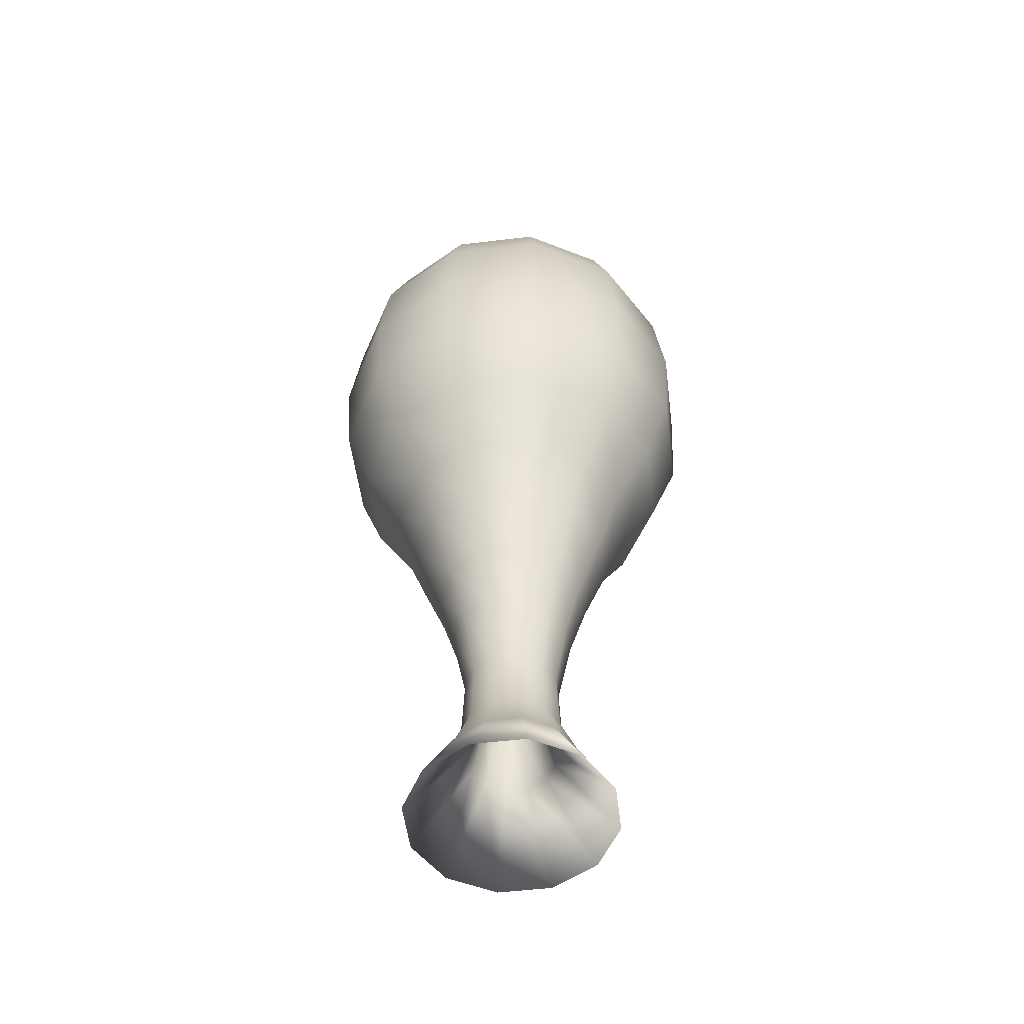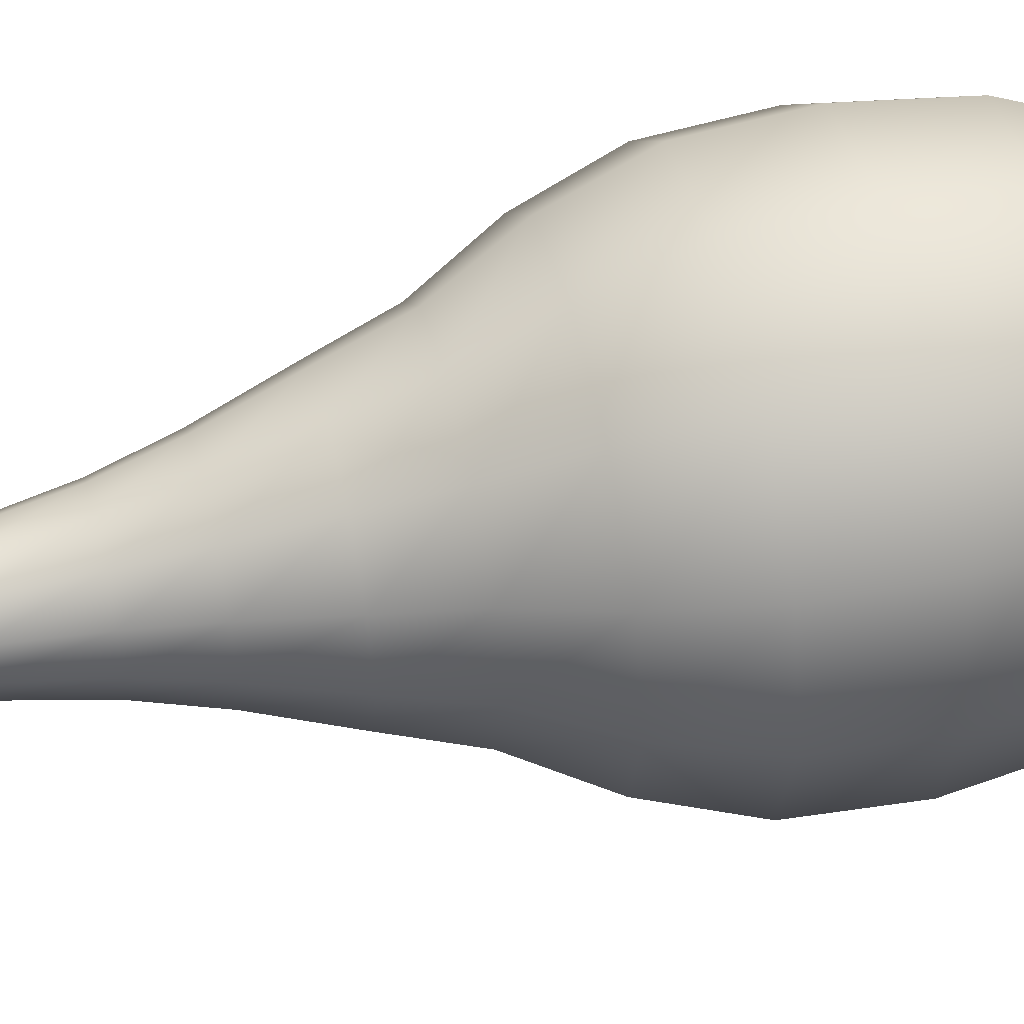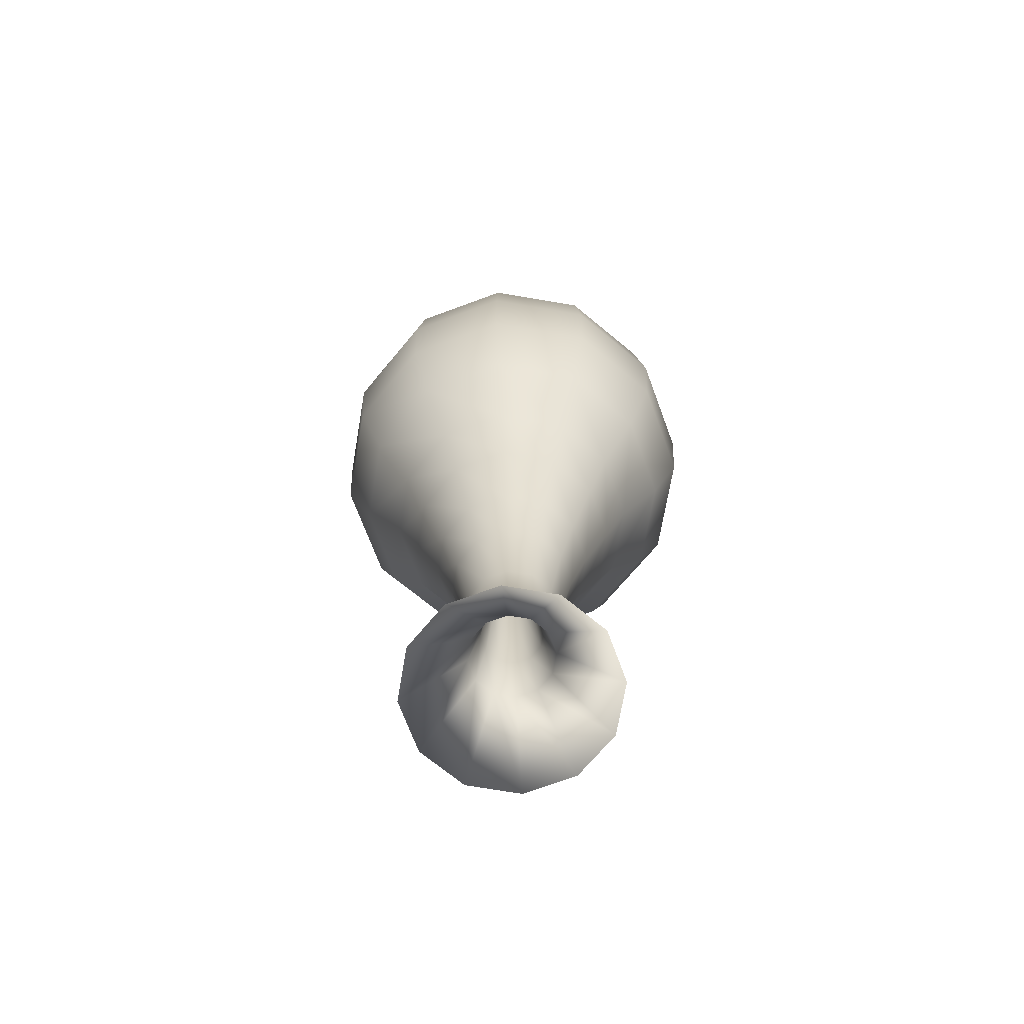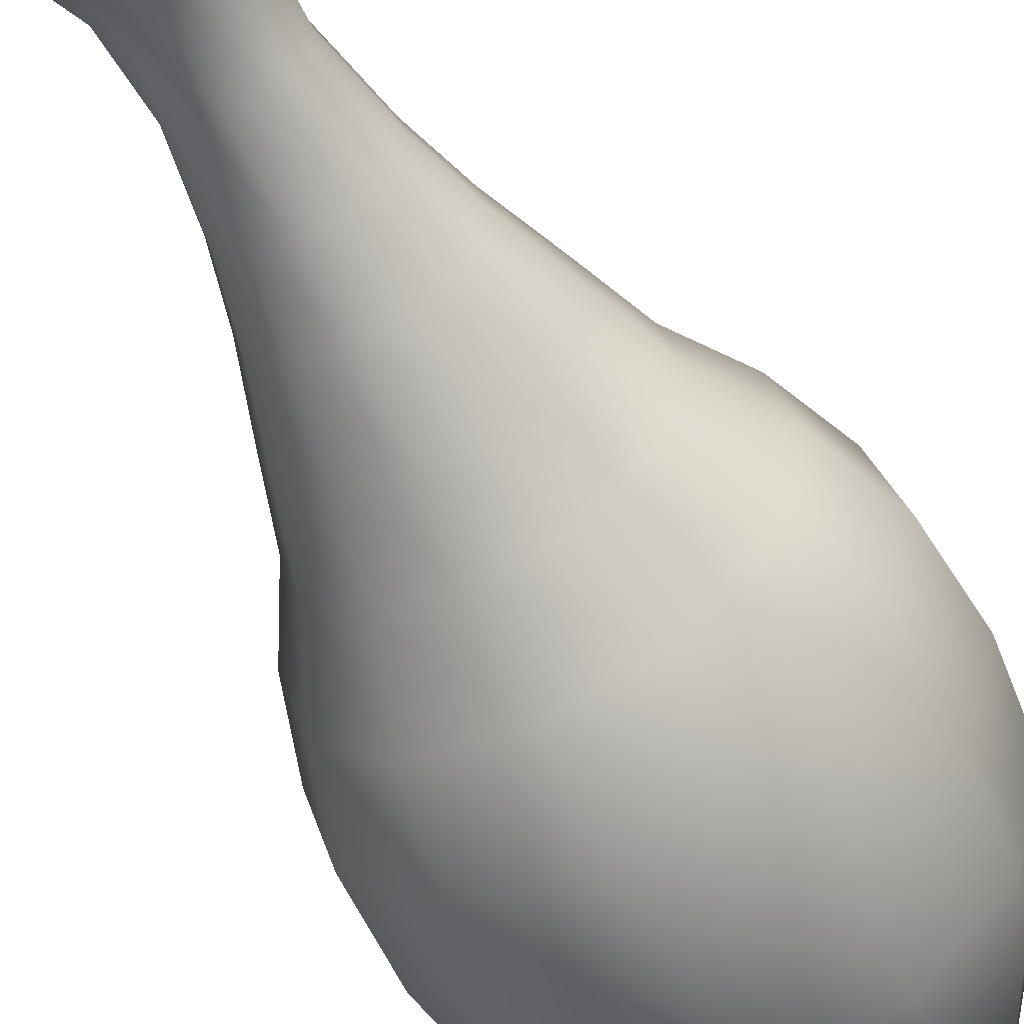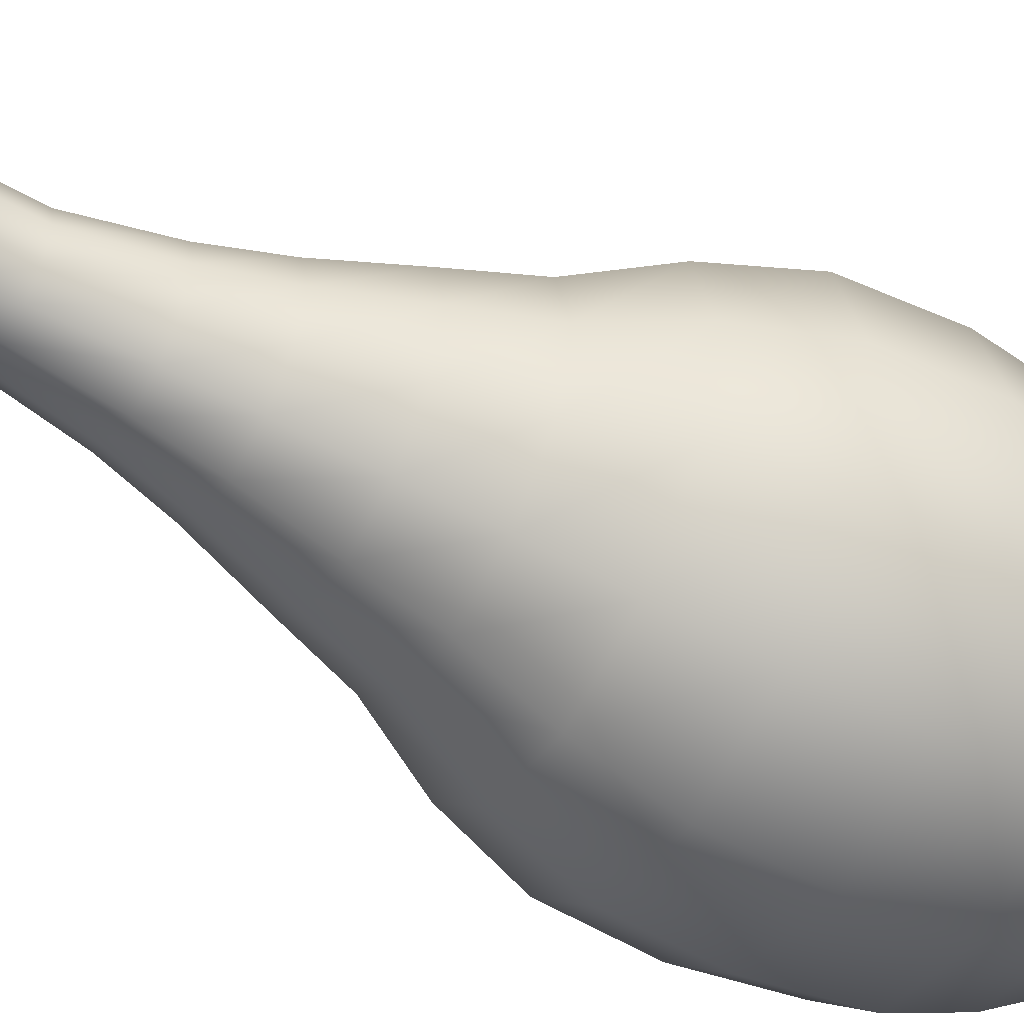
<metadata>
{"format":"obj","ext":"obj","renderer":"f3d","projection":"perspective","resolution":1024,"background":"white","views":[{"elev":-52.9,"azim":82.2,"up":"+Z"},{"elev":51.2,"azim":-103.5,"up":"+Y"},{"elev":-70.1,"azim":155.3,"up":"+Z"},{"elev":-58.2,"azim":-151.8,"up":"+Y"},{"elev":-51.5,"azim":-119.6,"up":"+Y"}]}
</metadata>
<code>
v 0.1487 0.1805 0.975
v 0.2264 0.2253 0.975
v 0.2267 0.2239 0.975
v 0.1371 0.2239 0.975
v 0.08077 0.1413 0.8453
v 0.05862 0.2239 0.8453
v 0.06136 0.1301 0.7871
v 0.03621 0.2239 0.7871
v 0.05165 0.1245 0.6971
v 0.025 0.2239 0.6971
v 0.0565 0.1273 0.6072
v 0.0306 0.2239 0.6072
v 0.08077 0.1413 0.5304
v 0.05862 0.2239 0.5304
v 0.1147 0.1609 0.4643
v 0.09785 0.2239 0.4643
v 0.1342 0.1721 0.4008
v 0.1203 0.2239 0.4008
v 0.156 0.1847 0.332
v 0.1455 0.2239 0.332
v 0.1706 0.1931 0.2737
v 0.1623 0.2239 0.2737
v 0.1827 0.2001 0.1996
v 0.1763 0.2239 0.1996
v 0.1803 0.1987 0.1335
v 0.1735 0.2239 0.1335
v 0.1657 0.1903 0.09116
v 0.1567 0.2239 0.09116
v 0.1342 0.1721 0.025
v 0.1203 0.2239 0.025
v 0.1875 0.2029 0.1017
v 0.1819 0.2239 0.1017
v 0.1972 0.2085 0.1547
v 0.1931 0.2239 0.1547
v 0.2045 0.2127 0.2341
v 0.2015 0.2239 0.2341
v 0.2045 0.2127 0.9406
v 0.2015 0.2239 0.9406
v 0.2264 0.2253 0.9459
v 0.1805 0.1487 0.975
v 0.2253 0.2264 0.975
v 0.1413 0.08077 0.8453
v 0.1301 0.06136 0.7871
v 0.1245 0.05165 0.6971
v 0.1273 0.0565 0.6072
v 0.1413 0.08077 0.5304
v 0.1609 0.1147 0.4643
v 0.1721 0.1342 0.4008
v 0.1847 0.156 0.332
v 0.1931 0.1706 0.2737
v 0.2001 0.1827 0.1996
v 0.1987 0.1803 0.1335
v 0.1903 0.1657 0.09116
v 0.1721 0.1342 0.025
v 0.2029 0.1875 0.1017
v 0.2085 0.1972 0.1547
v 0.2127 0.2045 0.2341
v 0.2127 0.2045 0.9406
v 0.2253 0.2264 0.9459
v 0.2239 0.1371 0.975
v 0.2239 0.2267 0.975
v 0.2239 0.05862 0.8453
v 0.2239 0.03621 0.7871
v 0.2239 0.025 0.6971
v 0.2239 0.0306 0.6072
v 0.2239 0.05862 0.5304
v 0.2239 0.09785 0.4643
v 0.2239 0.1203 0.4008
v 0.2239 0.1455 0.332
v 0.2239 0.1623 0.2737
v 0.2239 0.1763 0.1996
v 0.2239 0.1735 0.1335
v 0.2239 0.1567 0.09116
v 0.2239 0.1203 0.025
v 0.2239 0.1819 0.1017
v 0.2239 0.1931 0.1547
v 0.2239 0.2015 0.2341
v 0.2239 0.2015 0.9406
v 0.2674 0.1487 0.975
v 0.2225 0.2264 0.975
v 0.3066 0.08077 0.8453
v 0.3178 0.06136 0.7871
v 0.3234 0.05165 0.6971
v 0.3206 0.0565 0.6072
v 0.3066 0.08077 0.5304
v 0.287 0.1147 0.4643
v 0.2758 0.1342 0.4008
v 0.2632 0.156 0.332
v 0.2548 0.1706 0.2737
v 0.2478 0.1827 0.1996
v 0.2492 0.1803 0.1335
v 0.2576 0.1657 0.09116
v 0.2758 0.1342 0.025
v 0.2449 0.1875 0.1017
v 0.2393 0.1972 0.1547
v 0.2351 0.2045 0.2341
v 0.2351 0.2045 0.9406
v 0.2225 0.2264 0.9459
v 0.2992 0.1805 0.975
v 0.2215 0.2253 0.975
v 0.3671 0.1413 0.8453
v 0.3865 0.1301 0.7871
v 0.3962 0.1245 0.6971
v 0.3914 0.1273 0.6072
v 0.3671 0.1413 0.5304
v 0.3331 0.1609 0.4643
v 0.3137 0.1721 0.4008
v 0.2919 0.1847 0.332
v 0.2773 0.1931 0.2737
v 0.2652 0.2001 0.1996
v 0.2676 0.1987 0.1335
v 0.2822 0.1903 0.09116
v 0.3137 0.1721 0.025
v 0.2603 0.2029 0.1017
v 0.2506 0.2085 0.1547
v 0.2433 0.2127 0.2341
v 0.2433 0.2127 0.9406
v 0.2215 0.2253 0.9459
v 0.3108 0.2239 0.975
v 0.2211 0.2239 0.975
v 0.3892 0.2239 0.8453
v 0.4117 0.2239 0.7871
v 0.4229 0.2239 0.6971
v 0.4173 0.2239 0.6072
v 0.3892 0.2239 0.5304
v 0.35 0.2239 0.4643
v 0.3276 0.2239 0.4008
v 0.3024 0.2239 0.332
v 0.2856 0.2239 0.2737
v 0.2716 0.2239 0.1996
v 0.2744 0.2239 0.1335
v 0.2912 0.2239 0.09116
v 0.3276 0.2239 0.025
v 0.266 0.2239 0.1017
v 0.2548 0.2239 0.1547
v 0.2464 0.2239 0.2341
v 0.2464 0.2239 0.9406
v 0.2992 0.2674 0.975
v 0.2215 0.2225 0.975
v 0.3671 0.3066 0.8453
v 0.3865 0.3178 0.7871
v 0.3962 0.3234 0.6971
v 0.3914 0.3206 0.6072
v 0.3671 0.3066 0.5304
v 0.3331 0.287 0.4643
v 0.3137 0.2758 0.4008
v 0.2919 0.2632 0.332
v 0.2773 0.2548 0.2737
v 0.2652 0.2478 0.1996
v 0.2676 0.2492 0.1335
v 0.2822 0.2576 0.09116
v 0.3137 0.2758 0.025
v 0.2603 0.2449 0.1017
v 0.2506 0.2393 0.1547
v 0.2433 0.2351 0.2341
v 0.2433 0.2351 0.9406
v 0.2215 0.2225 0.9459
v 0.2674 0.2992 0.975
v 0.2225 0.2215 0.975
v 0.3066 0.3671 0.8453
v 0.3178 0.3865 0.7871
v 0.3234 0.3962 0.6971
v 0.3206 0.3914 0.6072
v 0.3066 0.3671 0.5304
v 0.287 0.3331 0.4643
v 0.2758 0.3137 0.4008
v 0.2632 0.2919 0.332
v 0.2548 0.2773 0.2737
v 0.2478 0.2652 0.1996
v 0.2492 0.2676 0.1335
v 0.2576 0.2822 0.09116
v 0.2758 0.3137 0.025
v 0.2449 0.2603 0.1017
v 0.2393 0.2506 0.1547
v 0.2351 0.2433 0.2341
v 0.2351 0.2433 0.9406
v 0.2225 0.2215 0.9459
v 0.2239 0.3108 0.975
v 0.2239 0.2211 0.975
v 0.2239 0.3892 0.8453
v 0.2239 0.4117 0.7871
v 0.2239 0.4229 0.6971
v 0.2239 0.4173 0.6072
v 0.2239 0.3892 0.5304
v 0.2239 0.35 0.4643
v 0.2239 0.3276 0.4008
v 0.2239 0.3024 0.332
v 0.2239 0.2856 0.2737
v 0.2239 0.2716 0.1996
v 0.2239 0.2744 0.1335
v 0.2239 0.2912 0.09116
v 0.2239 0.3276 0.025
v 0.2239 0.266 0.1017
v 0.2239 0.2548 0.1547
v 0.2239 0.2464 0.2341
v 0.2239 0.2464 0.9406
v 0.1805 0.2992 0.975
v 0.2253 0.2215 0.975
v 0.1413 0.3671 0.8453
v 0.1301 0.3865 0.7871
v 0.1245 0.3962 0.6971
v 0.1273 0.3914 0.6072
v 0.1413 0.3671 0.5304
v 0.1609 0.3331 0.4643
v 0.1721 0.3137 0.4008
v 0.1847 0.2919 0.332
v 0.1931 0.2773 0.2737
v 0.2001 0.2652 0.1996
v 0.1987 0.2676 0.1335
v 0.1903 0.2822 0.09116
v 0.1721 0.3137 0.025
v 0.2029 0.2603 0.1017
v 0.2085 0.2506 0.1547
v 0.2127 0.2433 0.2341
v 0.2127 0.2433 0.9406
v 0.2253 0.2215 0.9459
v 0.1487 0.2674 0.975
v 0.2264 0.2225 0.975
v 0.08077 0.3066 0.8453
v 0.06136 0.3178 0.7871
v 0.05165 0.3234 0.6971
v 0.0565 0.3206 0.6072
v 0.08077 0.3066 0.5304
v 0.1147 0.287 0.4643
v 0.1342 0.2758 0.4008
v 0.156 0.2632 0.332
v 0.1706 0.2548 0.2737
v 0.1827 0.2478 0.1996
v 0.1803 0.2492 0.1335
v 0.1657 0.2576 0.09116
v 0.1342 0.2758 0.025
v 0.1875 0.2449 0.1017
v 0.1972 0.2393 0.1547
v 0.2045 0.2351 0.2341
v 0.2045 0.2351 0.9406
v 0.2264 0.2225 0.9459
f 1 2 3
f 4 1 3
f 5 1 4
f 6 5 4
f 7 5 6
f 8 7 6
f 9 7 8
f 10 9 8
f 11 9 10
f 12 11 10
f 13 11 12
f 14 13 12
f 15 13 14
f 16 15 14
f 17 15 16
f 18 17 16
f 19 17 18
f 20 19 18
f 21 19 20
f 22 21 20
f 23 21 22
f 24 23 22
f 25 23 24
f 26 25 24
f 27 25 26
f 28 27 26
f 29 27 28
f 30 29 28
f 31 29 30
f 32 31 30
f 33 31 32
f 34 33 32
f 35 33 34
f 36 35 34
f 37 35 36
f 38 37 36
f 39 37 38
f 40 41 2
f 1 40 2
f 42 40 1
f 5 42 1
f 43 42 5
f 7 43 5
f 44 43 7
f 9 44 7
f 45 44 9
f 11 45 9
f 46 45 11
f 13 46 11
f 47 46 13
f 15 47 13
f 48 47 15
f 17 48 15
f 49 48 17
f 19 49 17
f 50 49 19
f 21 50 19
f 51 50 21
f 23 51 21
f 52 51 23
f 25 52 23
f 53 52 25
f 27 53 25
f 54 53 27
f 29 54 27
f 55 54 29
f 31 55 29
f 56 55 31
f 33 56 31
f 57 56 33
f 35 57 33
f 58 57 35
f 37 58 35
f 37 58 59
f 60 61 41
f 40 60 41
f 62 60 40
f 42 62 40
f 63 62 42
f 43 63 42
f 64 63 43
f 44 64 43
f 65 64 44
f 45 65 44
f 66 65 45
f 46 66 45
f 67 66 46
f 47 67 46
f 68 67 47
f 48 68 47
f 69 68 48
f 49 69 48
f 70 69 49
f 50 70 49
f 71 70 50
f 51 71 50
f 72 71 51
f 52 72 51
f 73 72 52
f 53 73 52
f 74 73 53
f 54 74 53
f 75 74 54
f 55 75 54
f 76 75 55
f 56 76 55
f 77 76 56
f 57 77 56
f 78 77 57
f 58 78 57
f 58 78 59
f 79 80 61
f 60 79 61
f 81 79 60
f 62 81 60
f 82 81 62
f 63 82 62
f 83 82 63
f 64 83 63
f 84 83 64
f 65 84 64
f 85 84 65
f 66 85 65
f 86 85 66
f 67 86 66
f 87 86 67
f 68 87 67
f 88 87 68
f 69 88 68
f 89 88 69
f 70 89 69
f 90 89 70
f 71 90 70
f 91 90 71
f 72 91 71
f 92 91 72
f 73 92 72
f 93 92 73
f 74 93 73
f 94 93 74
f 75 94 74
f 95 94 75
f 76 95 75
f 96 95 76
f 77 96 76
f 97 96 77
f 78 97 77
f 98 97 78
f 99 100 80
f 79 99 80
f 101 99 79
f 81 101 79
f 102 101 81
f 82 102 81
f 103 102 82
f 83 103 82
f 104 103 83
f 84 104 83
f 105 104 84
f 85 105 84
f 106 105 85
f 86 106 85
f 107 106 86
f 87 107 86
f 108 107 87
f 88 108 87
f 109 108 88
f 89 109 88
f 110 109 89
f 90 110 89
f 111 110 90
f 91 111 90
f 112 111 91
f 92 112 91
f 113 112 92
f 93 113 92
f 114 113 93
f 94 114 93
f 115 114 94
f 95 115 94
f 116 115 95
f 96 116 95
f 117 116 96
f 97 117 96
f 98 117 97
f 119 120 100
f 99 119 100
f 121 119 99
f 101 121 99
f 122 121 101
f 102 122 101
f 123 122 102
f 103 123 102
f 124 123 103
f 104 124 103
f 125 124 104
f 105 125 104
f 126 125 105
f 106 126 105
f 127 126 106
f 107 127 106
f 128 127 107
f 108 128 107
f 129 128 108
f 109 129 108
f 130 129 109
f 110 130 109
f 131 130 110
f 111 131 110
f 132 131 111
f 112 132 111
f 133 132 112
f 113 133 112
f 134 133 113
f 114 134 113
f 135 134 114
f 115 135 114
f 136 135 115
f 116 136 115
f 137 136 116
f 117 137 116
f 118 137 117
f 138 139 120
f 119 138 120
f 140 138 119
f 121 140 119
f 141 140 121
f 122 141 121
f 142 141 122
f 123 142 122
f 143 142 123
f 124 143 123
f 144 143 124
f 125 144 124
f 145 144 125
f 126 145 125
f 146 145 126
f 127 146 126
f 147 146 127
f 128 147 127
f 148 147 128
f 129 148 128
f 149 148 129
f 130 149 129
f 150 149 130
f 131 150 130
f 151 150 131
f 132 151 131
f 152 151 132
f 133 152 132
f 153 152 133
f 134 153 133
f 154 153 134
f 135 154 134
f 155 154 135
f 136 155 135
f 156 155 136
f 137 156 136
f 157 156 137
f 158 159 139
f 138 158 139
f 160 158 138
f 140 160 138
f 161 160 140
f 141 161 140
f 162 161 141
f 142 162 141
f 163 162 142
f 143 163 142
f 164 163 143
f 144 164 143
f 165 164 144
f 145 165 144
f 166 165 145
f 146 166 145
f 167 166 146
f 147 167 146
f 168 167 147
f 148 168 147
f 169 168 148
f 149 169 148
f 170 169 149
f 150 170 149
f 171 170 150
f 151 171 150
f 172 171 151
f 152 172 151
f 173 172 152
f 153 173 152
f 174 173 153
f 154 174 153
f 175 174 154
f 155 175 154
f 176 175 155
f 156 176 155
f 156 176 177
f 178 179 159
f 158 178 159
f 180 178 158
f 160 180 158
f 181 180 160
f 161 181 160
f 182 181 161
f 162 182 161
f 183 182 162
f 163 183 162
f 184 183 163
f 164 184 163
f 185 184 164
f 165 185 164
f 186 185 165
f 166 186 165
f 187 186 166
f 167 187 166
f 188 187 167
f 168 188 167
f 189 188 168
f 169 189 168
f 190 189 169
f 170 190 169
f 191 190 170
f 171 191 170
f 192 191 171
f 172 192 171
f 193 192 172
f 173 193 172
f 194 193 173
f 174 194 173
f 195 194 174
f 175 195 174
f 196 195 175
f 176 196 175
f 176 196 177
f 197 198 179
f 178 197 179
f 199 197 178
f 180 199 178
f 200 199 180
f 181 200 180
f 201 200 181
f 182 201 181
f 202 201 182
f 183 202 182
f 203 202 183
f 184 203 183
f 204 203 184
f 185 204 184
f 205 204 185
f 186 205 185
f 206 205 186
f 187 206 186
f 207 206 187
f 188 207 187
f 208 207 188
f 189 208 188
f 209 208 189
f 190 209 189
f 210 209 190
f 191 210 190
f 211 210 191
f 192 211 191
f 212 211 192
f 193 212 192
f 213 212 193
f 194 213 193
f 214 213 194
f 195 214 194
f 215 214 195
f 196 215 195
f 216 215 196
f 217 218 198
f 197 217 198
f 219 217 197
f 199 219 197
f 220 219 199
f 200 220 199
f 221 220 200
f 201 221 200
f 222 221 201
f 202 222 201
f 223 222 202
f 203 223 202
f 224 223 203
f 204 224 203
f 225 224 204
f 205 225 204
f 226 225 205
f 206 226 205
f 227 226 206
f 207 227 206
f 228 227 207
f 208 228 207
f 229 228 208
f 209 229 208
f 230 229 209
f 210 230 209
f 231 230 210
f 211 231 210
f 232 231 211
f 212 232 211
f 233 232 212
f 213 233 212
f 234 233 213
f 214 234 213
f 235 234 214
f 215 235 214
f 236 235 215
f 4 3 218
f 217 4 218
f 6 4 217
f 219 6 217
f 8 6 219
f 220 8 219
f 10 8 220
f 221 10 220
f 12 10 221
f 222 12 221
f 14 12 222
f 223 14 222
f 16 14 223
f 224 16 223
f 18 16 224
f 225 18 224
f 20 18 225
f 226 20 225
f 22 20 226
f 227 22 226
f 24 22 227
f 228 24 227
f 26 24 228
f 229 26 228
f 28 26 229
f 230 28 229
f 30 28 230
f 231 30 230
f 32 30 231
f 232 32 231
f 34 32 232
f 233 34 232
f 36 34 233
f 234 36 233
f 38 36 234
f 235 38 234
f 236 38 235

</code>
